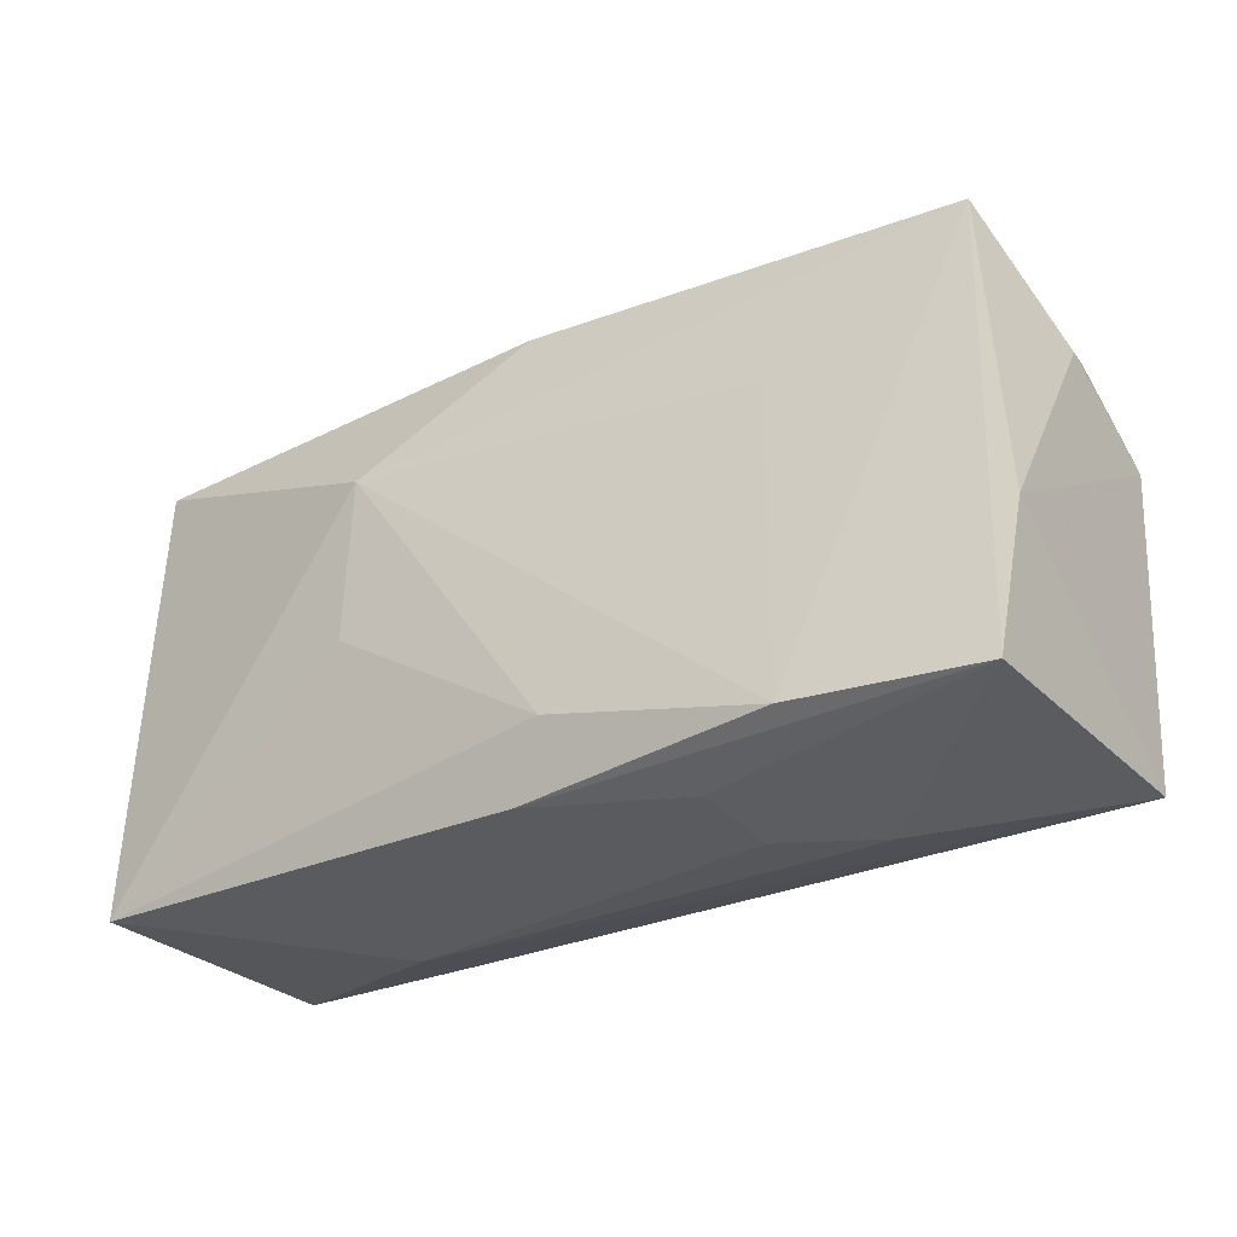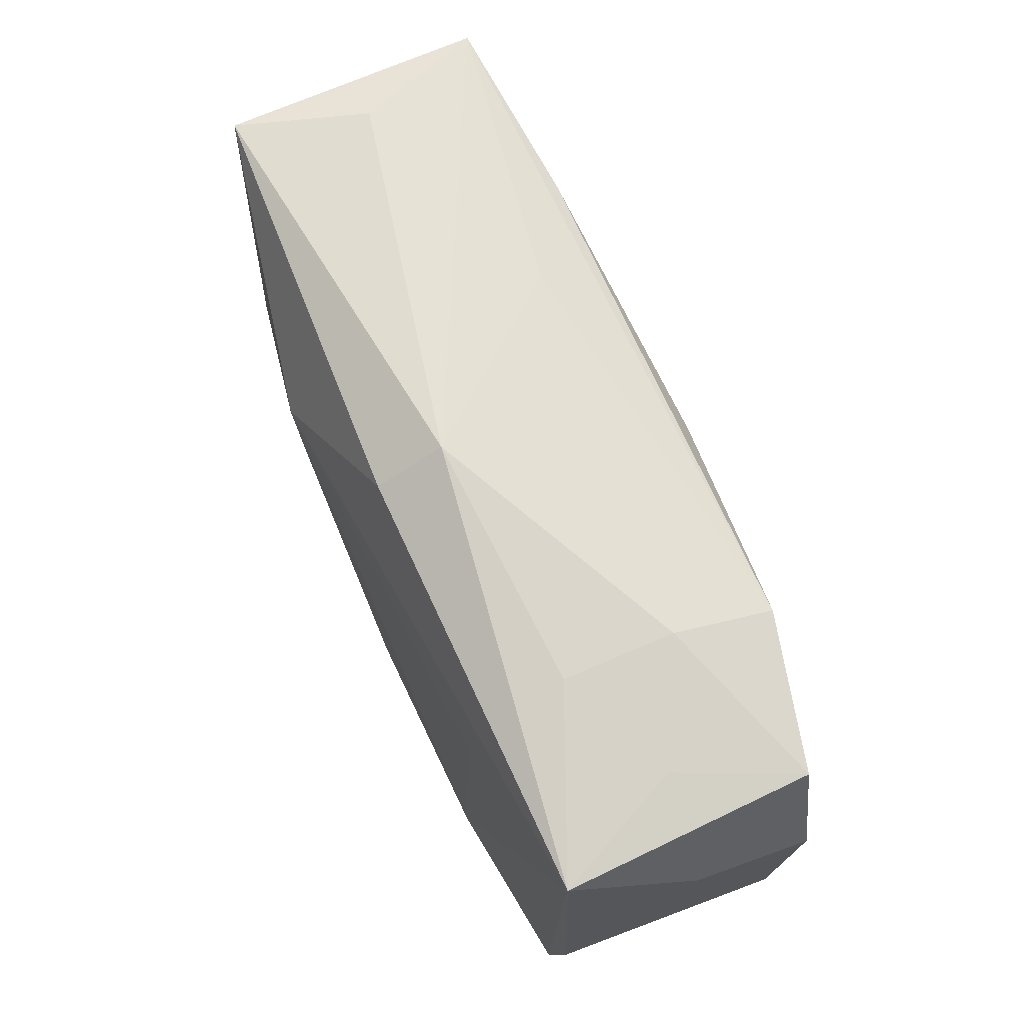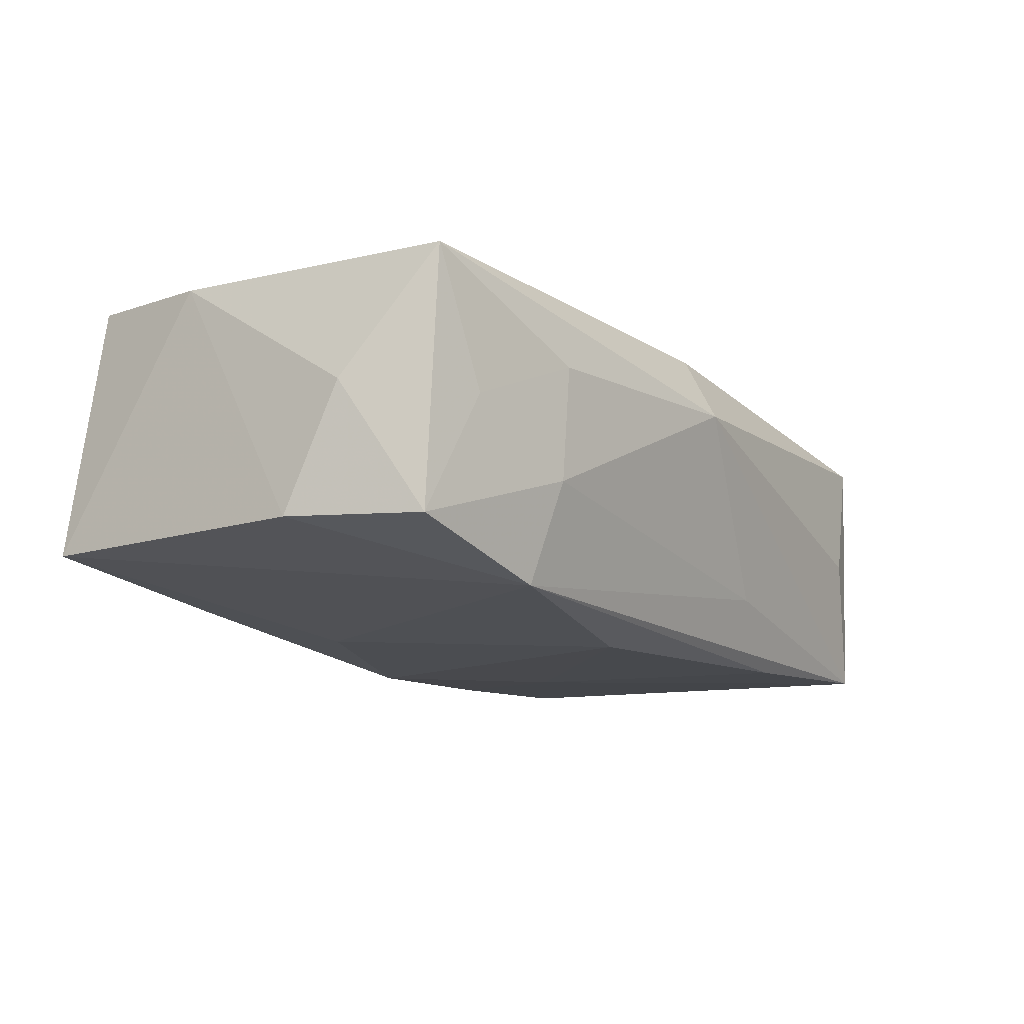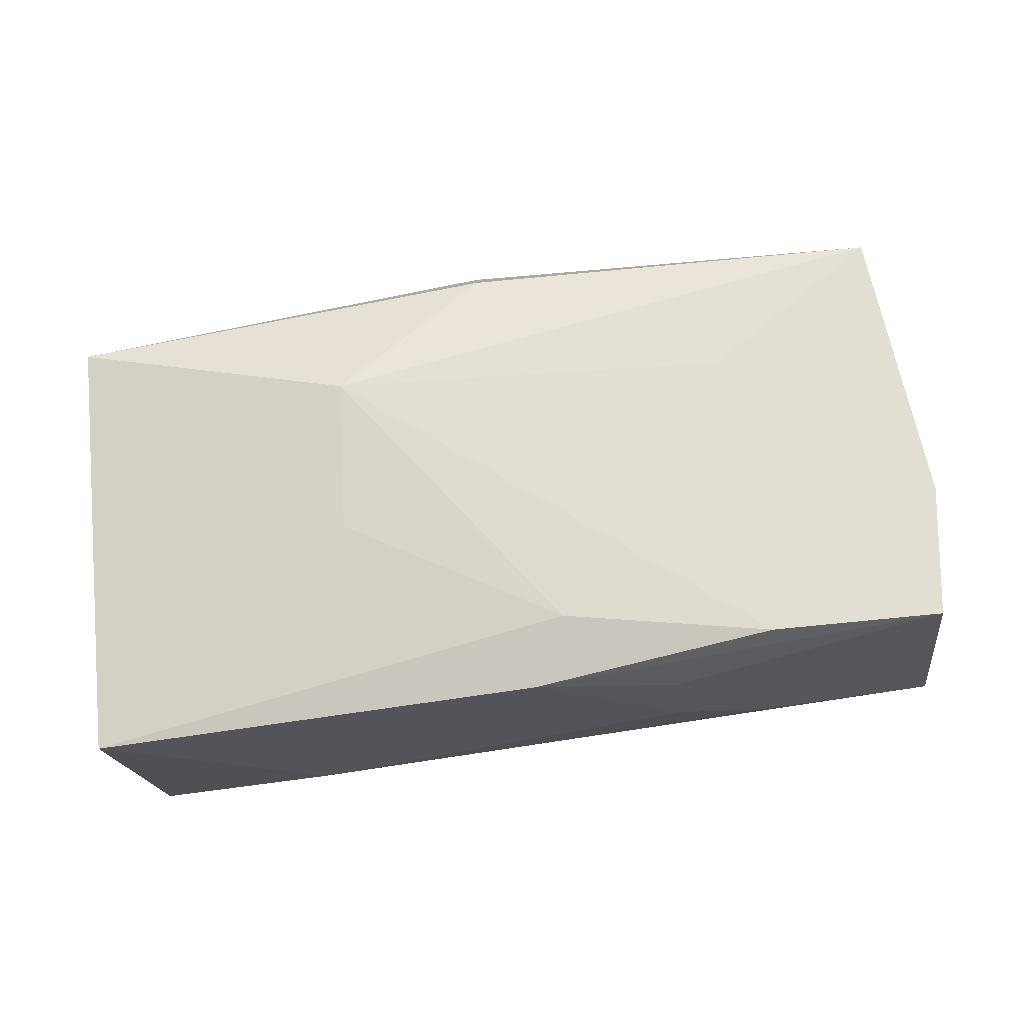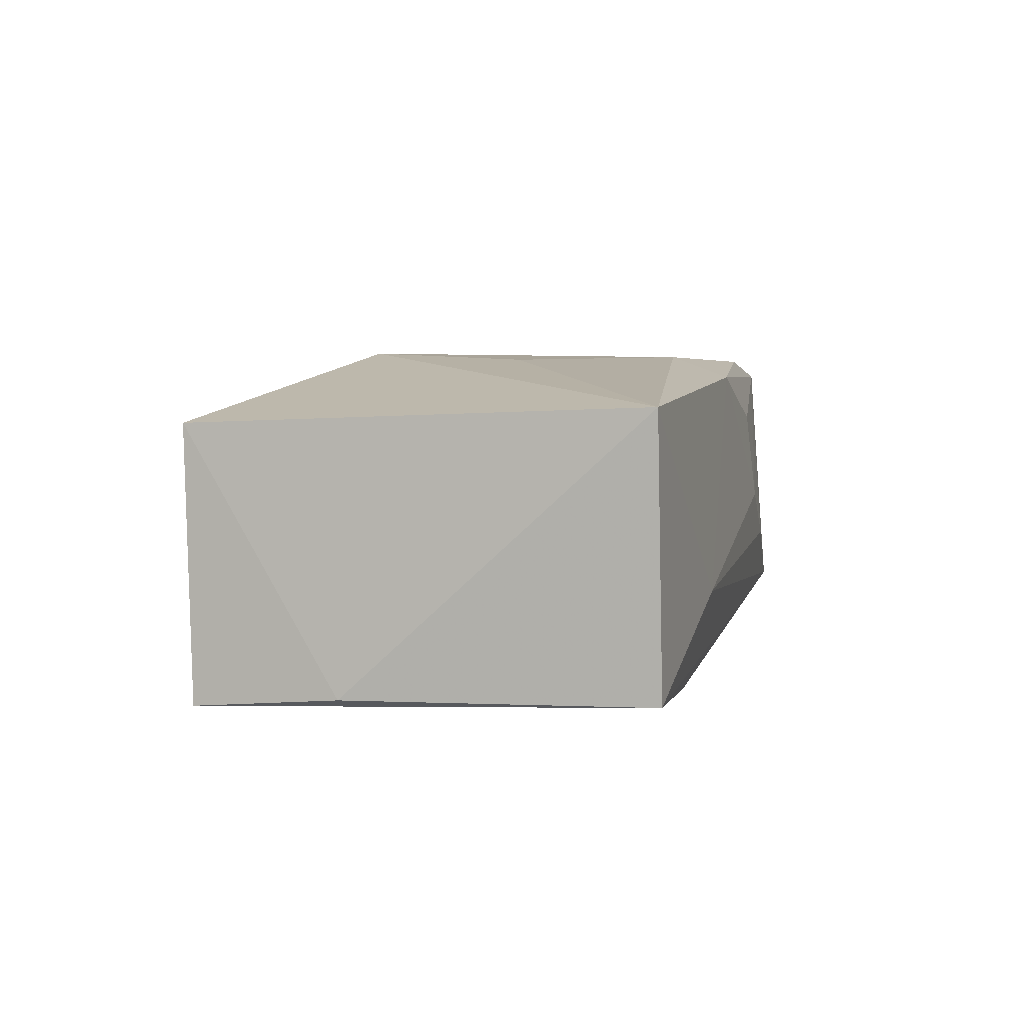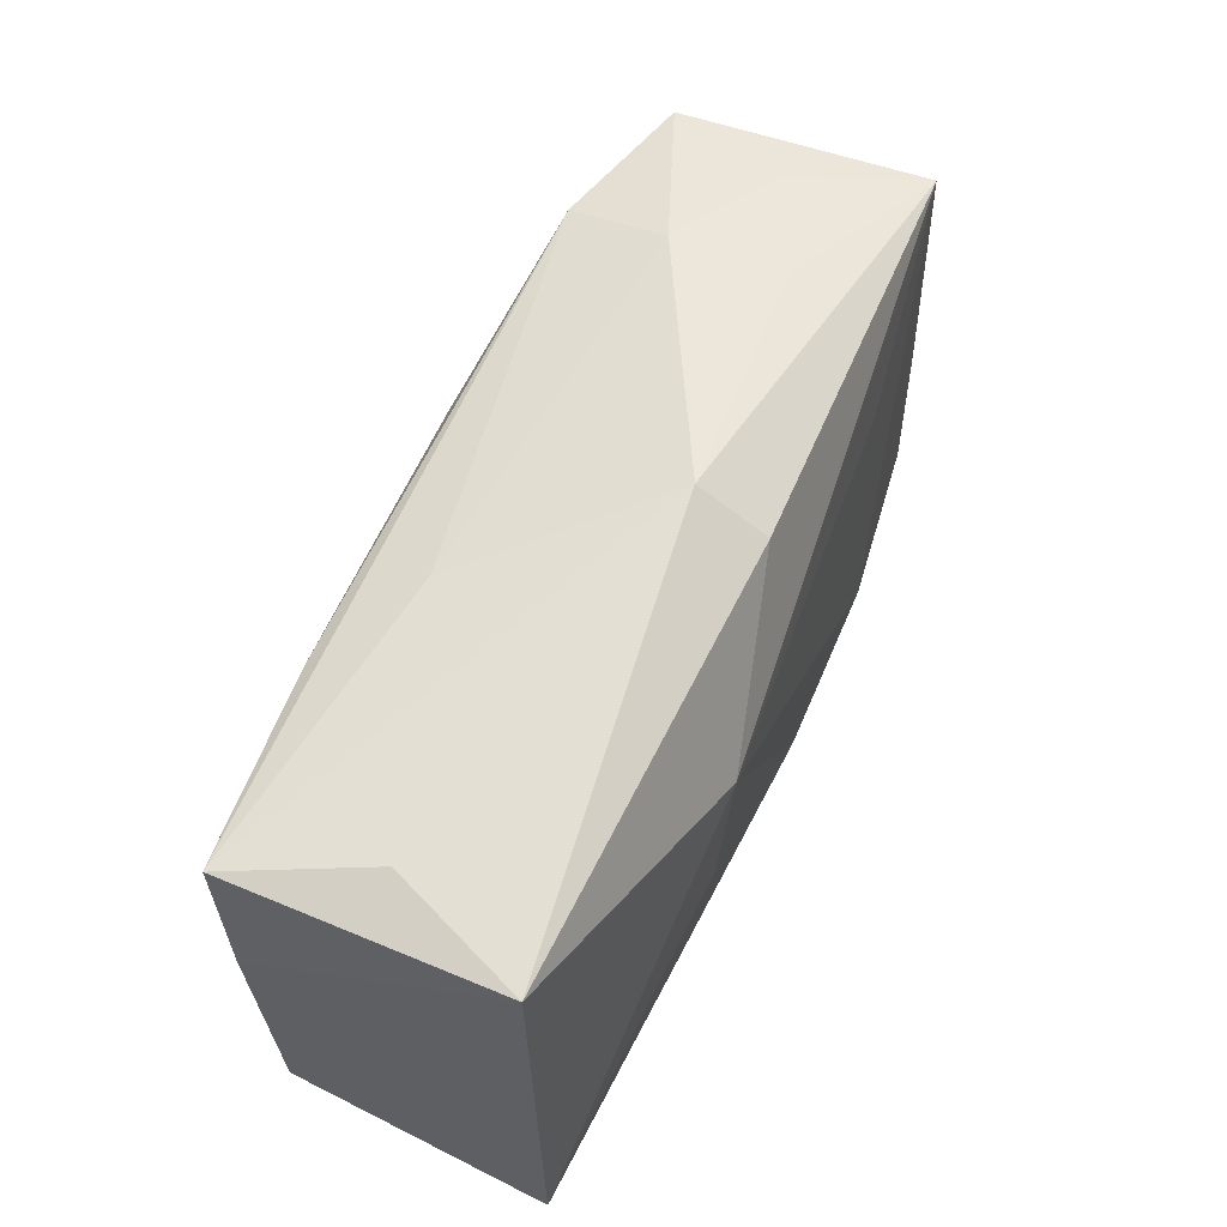
<metadata>
{"format":"obj","ext":"obj","renderer":"f3d","projection":"perspective","resolution":1024,"background":"white","views":[{"elev":-29.0,"azim":30.3,"up":"+Y"},{"elev":70.2,"azim":63.7,"up":"+Y"},{"elev":-12.9,"azim":124.1,"up":"+Z"},{"elev":70.4,"azim":-7.8,"up":"+Z"},{"elev":3.0,"azim":-76.7,"up":"+Z"},{"elev":59.5,"azim":-68.6,"up":"+Y"}]}
</metadata>
<code>
v -0.0001049 0.01937 0.0115
v -0.01451 -0.003209 0.01372
v -0.001971 -0.01532 -0.01426
v -0.01114 0.01925 -0.008651
v 0.03876 0.00592 -0.008317
v 0.0002179 0.02247 0.005895
v -0.0001431 -0.01922 0.01242
v 0.01346 -0.009372 -0.01317
v 0.03525 0.01778 0.01228
v 0.01302 -0.02047 0.001285
v -0.01338 0.009582 0.01436
v 0.002942 -0.01387 0.01436
v 0.02267 0.01766 -0.01234
v -0.0192 -0.0181 -0.01334
v -0.0363 0.01825 0.008426
v -0.0351 -0.01882 -0.01251
v -0.01949 -0.02047 -0.005254
v -0.03147 0.01956 -0.00229
v -0.03549 0.01794 -0.01358
v 0.01225 -0.01974 0.008751
v 0.0199 0.007721 0.01341
v 0.02135 0.01991 -0.003952
v 0.02097 0.02031 0.005466
v 0.03065 0.01835 0.00133
v 0.03698 -0.006324 0.01258
v -0.01925 0.017 -0.01428
v 0.03509 -0.01769 0.01312
v 0.004769 0.01405 -0.01459
v -0.0363 0.005871 -0.01262
v 0.02033 -0.01749 0.01436
v -0.01223 -0.003764 -0.01439
v 0.03774 -0.01894 -0.00838
v -0.03741 -0.01879 0.009609
v 0.02141 -0.0178 -0.0108
v 0.03813 0.01043 0.00196
v 0.0209 -0.02025 -0.002879
v 0.03537 0.01671 -0.008696
f 16 33 29
f 29 33 15
f 15 33 11
f 11 1 15
f 6 18 15
f 15 1 6
f 11 33 2
f 2 12 11
f 33 12 2
f 11 12 30
f 31 28 3
f 31 26 28
f 29 15 19
f 19 15 18
f 19 16 29
f 19 18 6
f 19 31 16
f 26 31 19
f 3 28 8
f 8 34 3
f 3 34 14
f 14 31 3
f 16 31 14
f 6 1 9
f 9 1 11
f 9 30 27
f 34 8 32
f 16 14 32
f 32 14 34
f 7 12 33
f 7 30 12
f 27 30 7
f 26 19 13
f 28 26 13
f 13 8 28
f 13 32 8
f 37 13 22
f 11 30 21
f 21 9 11
f 30 9 21
f 5 13 37
f 32 13 5
f 16 32 17
f 33 16 17
f 17 7 33
f 10 7 17
f 20 10 27
f 27 7 20
f 20 7 10
f 6 9 23
f 23 22 6
f 24 9 37
f 37 22 24
f 24 23 9
f 22 23 24
f 4 13 19
f 4 22 13
f 4 19 6
f 6 22 4
f 25 9 27
f 27 32 25
f 32 5 25
f 37 9 35
f 35 5 37
f 9 25 35
f 35 25 5
f 10 17 36
f 36 17 32
f 27 10 36
f 36 32 27

</code>
